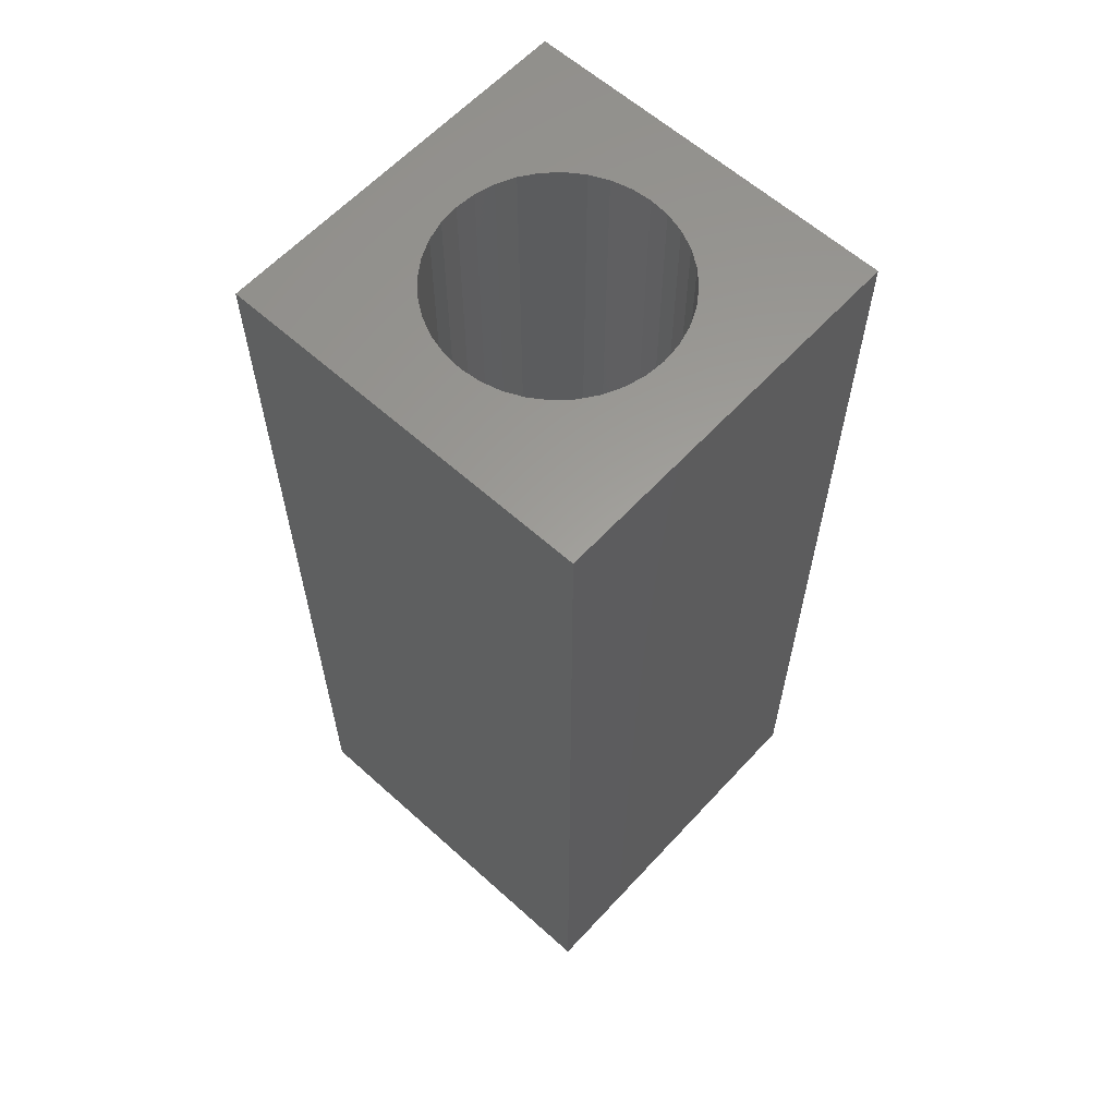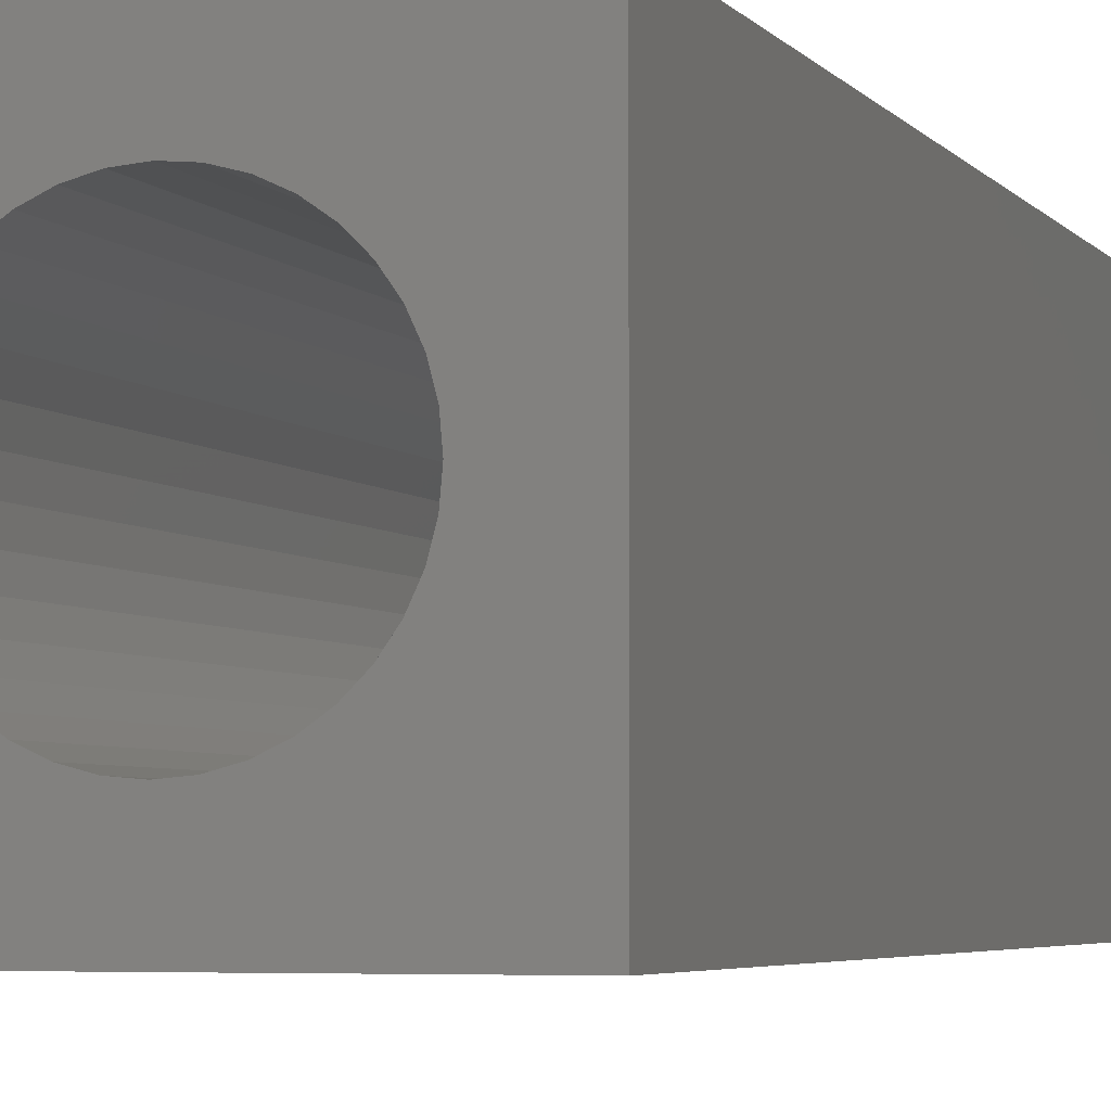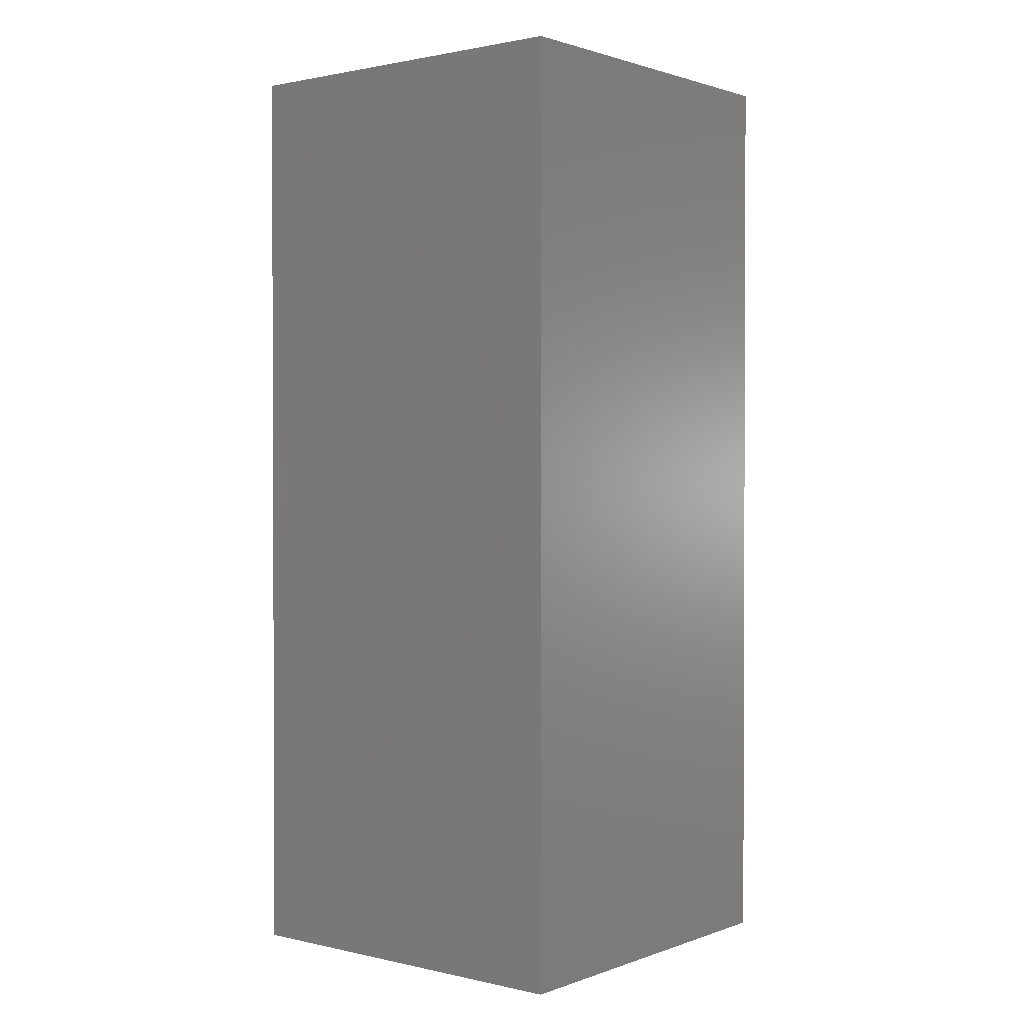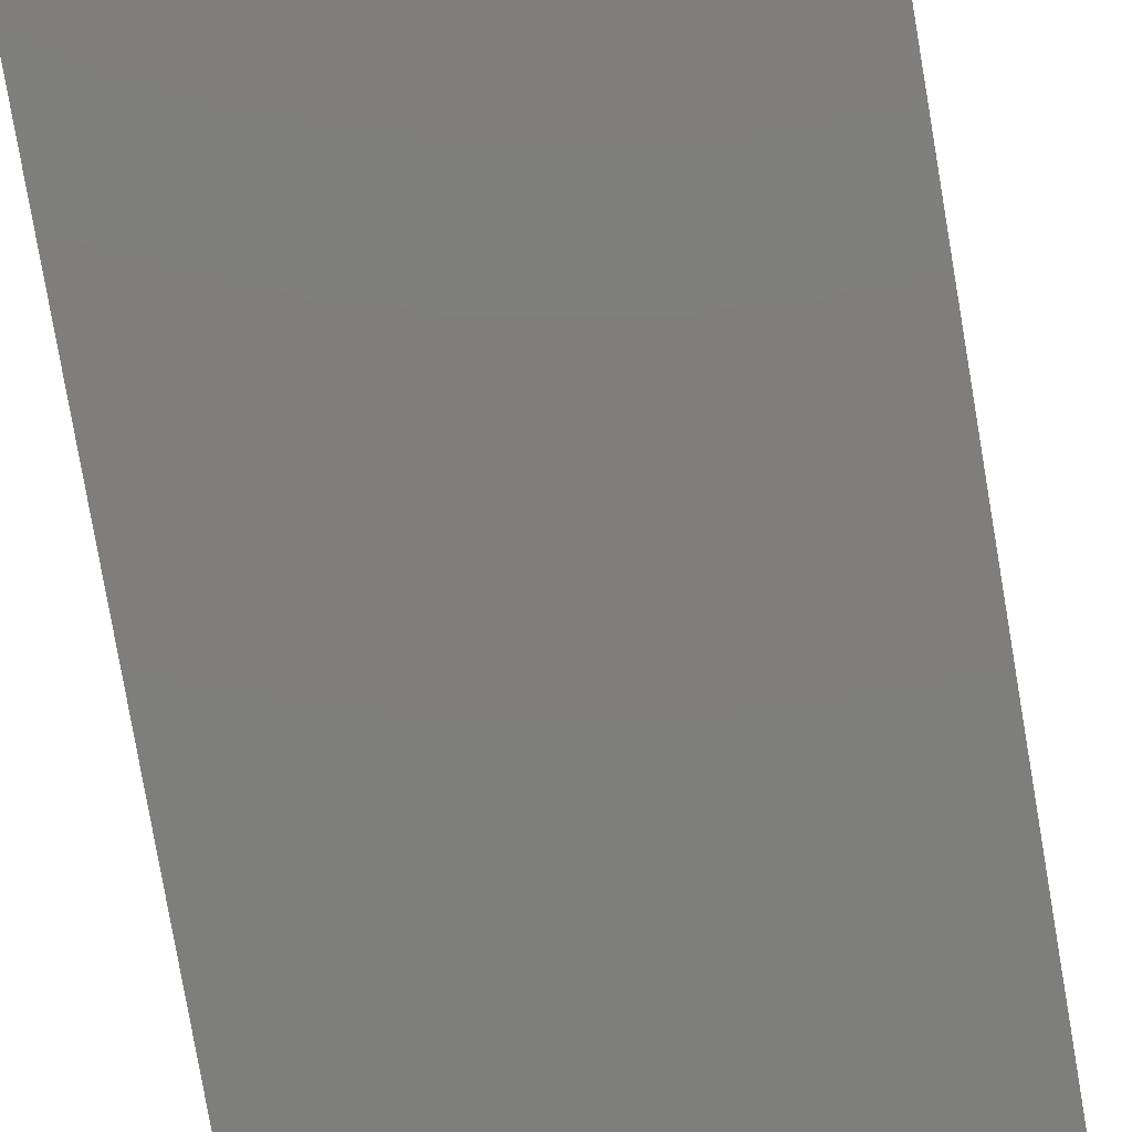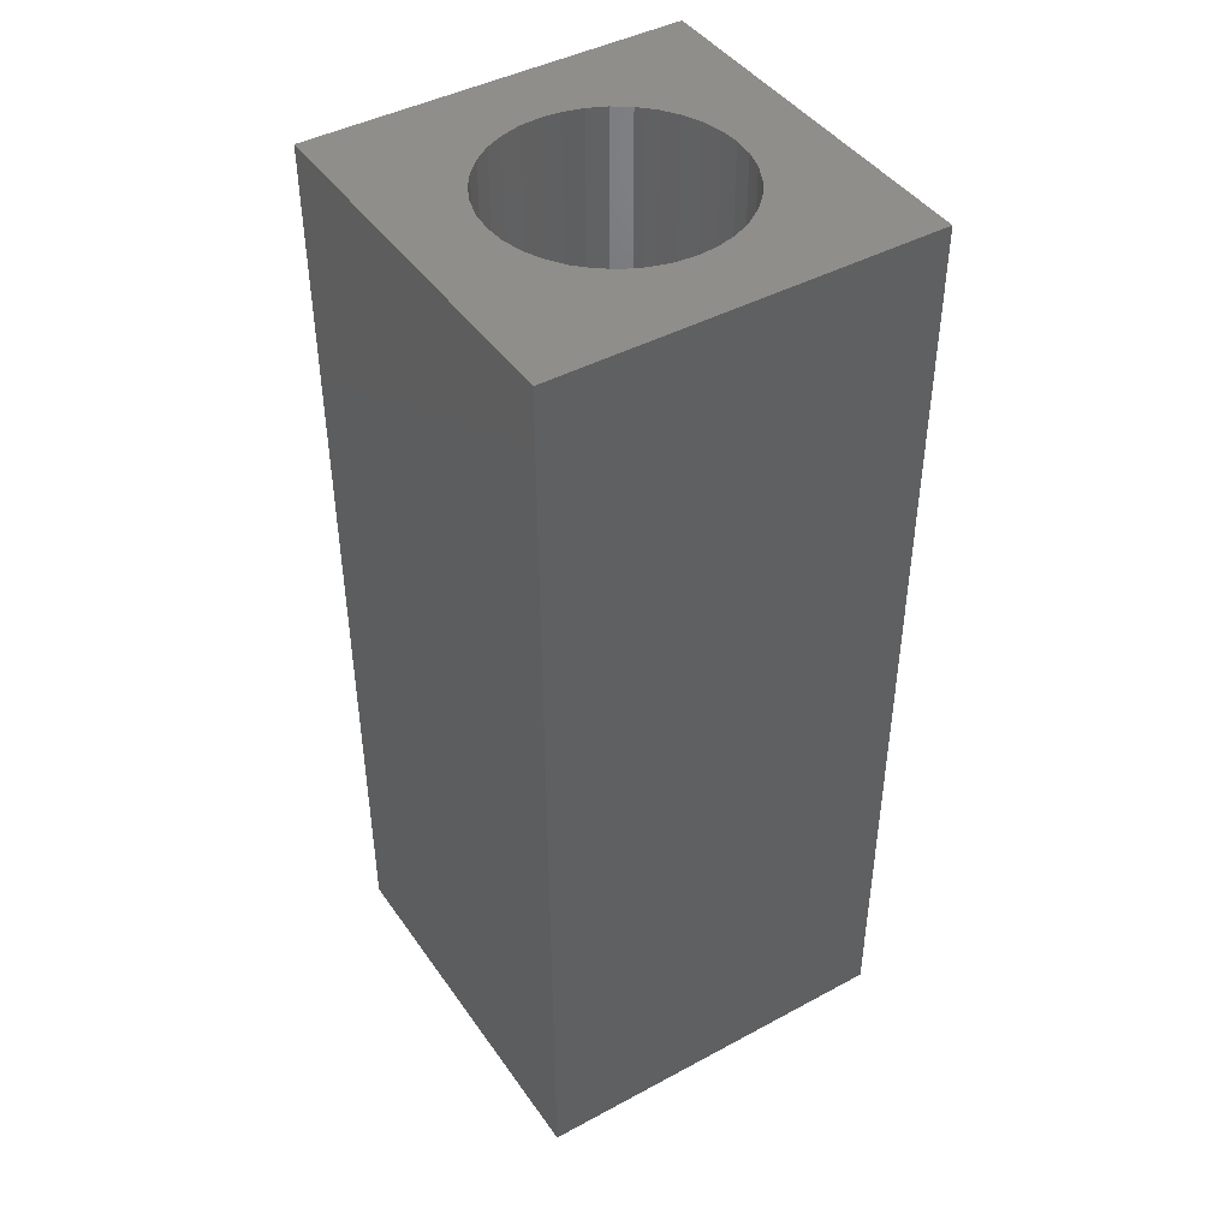
<metadata>
{"format":"stl","ext":"stl","renderer":"f3d","projection":"perspective","resolution":1024,"background":"white","views":[{"elev":61.0,"azim":132.5,"up":"+Z"},{"elev":-4.2,"azim":18.8,"up":"+Y"},{"elev":1.3,"azim":-141.1,"up":"+Z"},{"elev":-78.1,"azim":-170.3,"up":"+Y"},{"elev":43.6,"azim":-122.4,"up":"+Z"}]}
</metadata>
<code>
# stl→obj: 80 verts, 156 faces
v 10 0 25
v 10 10 0
v 10 10 25
v 10 0 0
v 8.1 5 25
v 8.053 5.538 25
v 7.913 6.06 25
v 7.685 6.55 25
v 7.375 6.993 25
v 6.993 7.375 25
v 6.55 7.685 25
v 6.06 7.913 25
v 5.538 8.053 25
v 5 8.1 25
v 0 10 25
v 4.462 8.053 25
v 1.947 5.538 25
v 1.9 5 25
v 2.087 6.06 25
v 2.315 6.55 25
v 2.625 6.993 25
v 3.007 7.375 25
v 3.45 7.685 25
v 3.94 7.913 25
v 8.053 4.462 25
v 7.913 3.94 25
v 7.685 3.45 25
v 7.375 3.007 25
v 6.993 2.625 25
v 6.55 2.315 25
v 6.06 2.087 25
v 5.538 1.947 25
v 5 1.9 25
v 0 0 25
v 4.462 1.947 25
v 3.94 2.087 25
v 1.947 4.462 25
v 3.45 2.315 25
v 3.007 2.625 25
v 2.625 3.007 25
v 2.315 3.45 25
v 2.087 3.94 25
v 0 0 0
v 0 10 0
v 8.053 5.538 2
v 7.913 6.06 2
v 8.1 5 2
v 7.685 6.55 2
v 7.375 3.007 2
v 7.685 3.45 2
v 3.94 7.913 2
v 4.462 8.053 2
v 6.06 2.087 2
v 5.538 1.947 2
v 2.315 3.45 2
v 2.625 3.007 2
v 3.007 2.625 2
v 3.94 2.087 2
v 3.45 2.315 2
v 4.462 1.947 2
v 8.053 4.462 2
v 6.55 7.685 2
v 6.993 7.375 2
v 6.06 7.913 2
v 7.913 3.94 2
v 2.087 3.94 2
v 1.947 5.538 2
v 1.9 5 2
v 6.55 2.315 2
v 5 1.9 2
v 5.538 8.053 2
v 3.007 7.375 2
v 3.45 7.685 2
v 7.375 6.993 2
v 2.625 6.993 2
v 2.315 6.55 2
v 2.087 6.06 2
v 5 8.1 2
v 1.947 4.462 2
v 6.993 2.625 2
f 1 2 3
f 2 1 4
f 3 5 1
f 3 6 5
f 3 7 6
f 3 8 7
f 3 9 8
f 3 10 9
f 3 11 10
f 3 12 11
f 3 13 12
f 3 14 13
f 15 14 3
f 14 15 16
f 17 15 18
f 19 15 17
f 20 15 19
f 21 15 20
f 22 15 21
f 23 15 22
f 24 15 23
f 16 15 24
f 25 1 5
f 26 1 25
f 27 1 26
f 28 1 27
f 29 1 28
f 30 1 29
f 31 1 30
f 32 1 31
f 33 1 32
f 34 33 35
f 34 35 36
f 34 18 15
f 18 34 37
f 33 34 1
f 38 34 36
f 39 34 38
f 40 34 39
f 41 34 40
f 42 34 41
f 37 34 42
f 43 15 44
f 15 43 34
f 2 15 3
f 15 2 44
f 43 1 34
f 1 43 4
f 45 7 46
f 7 45 6
f 47 6 45
f 6 47 5
f 46 8 48
f 8 46 7
f 49 27 50
f 27 49 28
f 51 16 24
f 16 51 52
f 53 32 31
f 32 53 54
f 40 55 41
f 55 40 56
f 39 56 40
f 56 39 57
f 58 38 36
f 38 58 59
f 60 36 35
f 36 60 58
f 61 5 47
f 5 61 25
f 62 10 11
f 10 62 63
f 64 11 12
f 11 64 62
f 65 25 61
f 25 65 26
f 41 66 42
f 66 41 55
f 18 67 17
f 67 18 68
f 69 31 30
f 31 69 53
f 54 33 32
f 33 54 70
f 71 12 13
f 12 71 64
f 72 23 22
f 23 72 73
f 48 9 74
f 9 48 8
f 73 24 23
f 24 73 51
f 20 75 21
f 75 20 76
f 50 26 65
f 26 50 27
f 17 77 19
f 77 17 67
f 74 10 63
f 10 74 9
f 52 14 16
f 14 52 78
f 42 79 37
f 79 42 66
f 21 72 22
f 72 21 75
f 37 68 18
f 68 37 79
f 80 28 49
f 28 80 29
f 19 76 20
f 76 19 77
f 59 39 38
f 39 59 57
f 78 13 14
f 13 78 71
f 80 30 29
f 30 80 69
f 70 35 33
f 35 70 60
f 45 61 47
f 46 61 45
f 46 65 61
f 48 65 46
f 48 50 65
f 74 50 48
f 74 49 50
f 63 49 74
f 63 80 49
f 62 80 63
f 62 69 80
f 64 69 62
f 64 53 69
f 71 53 64
f 71 54 53
f 78 54 71
f 78 70 54
f 52 70 78
f 52 60 70
f 51 60 52
f 51 58 60
f 73 58 51
f 73 59 58
f 72 59 73
f 72 57 59
f 75 57 72
f 75 56 57
f 76 56 75
f 76 55 56
f 77 55 76
f 77 66 55
f 67 66 77
f 67 79 66
f 79 67 68
f 43 2 4
f 2 43 44

</code>
